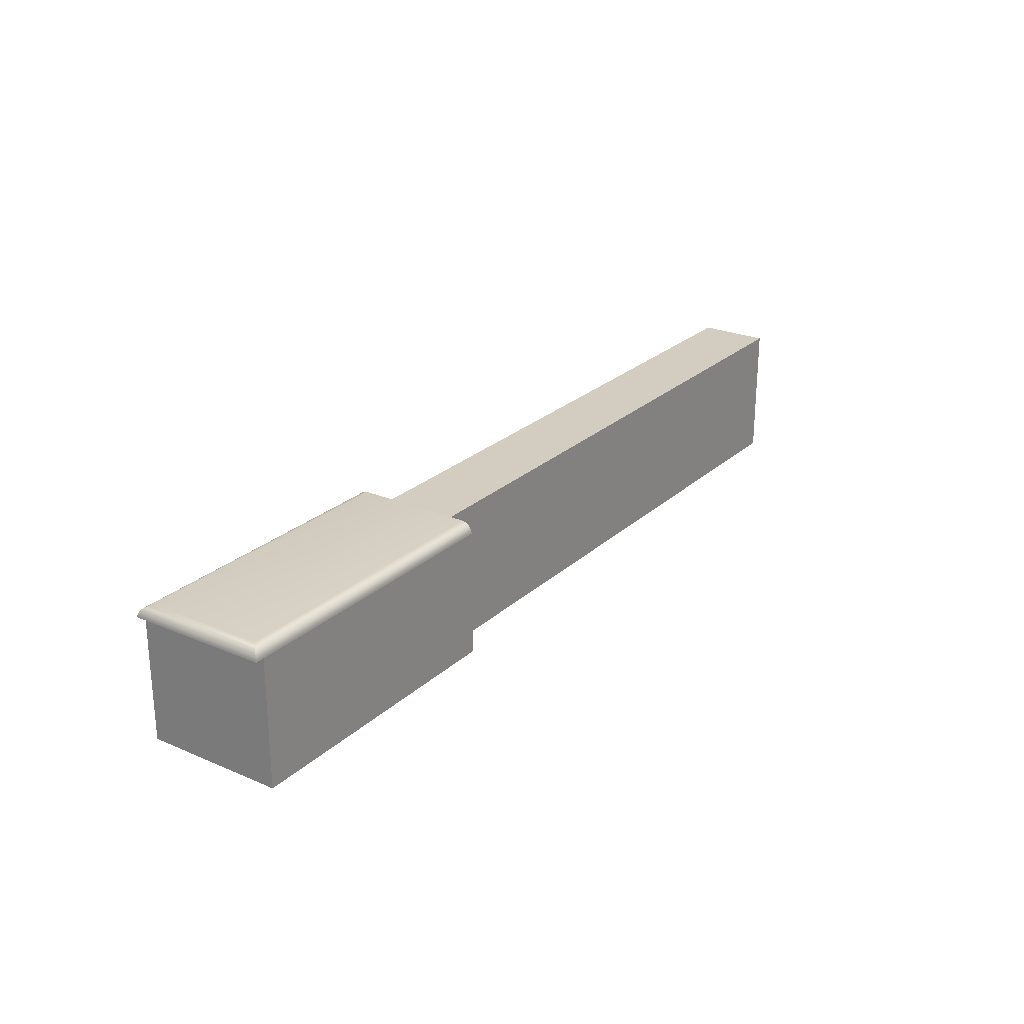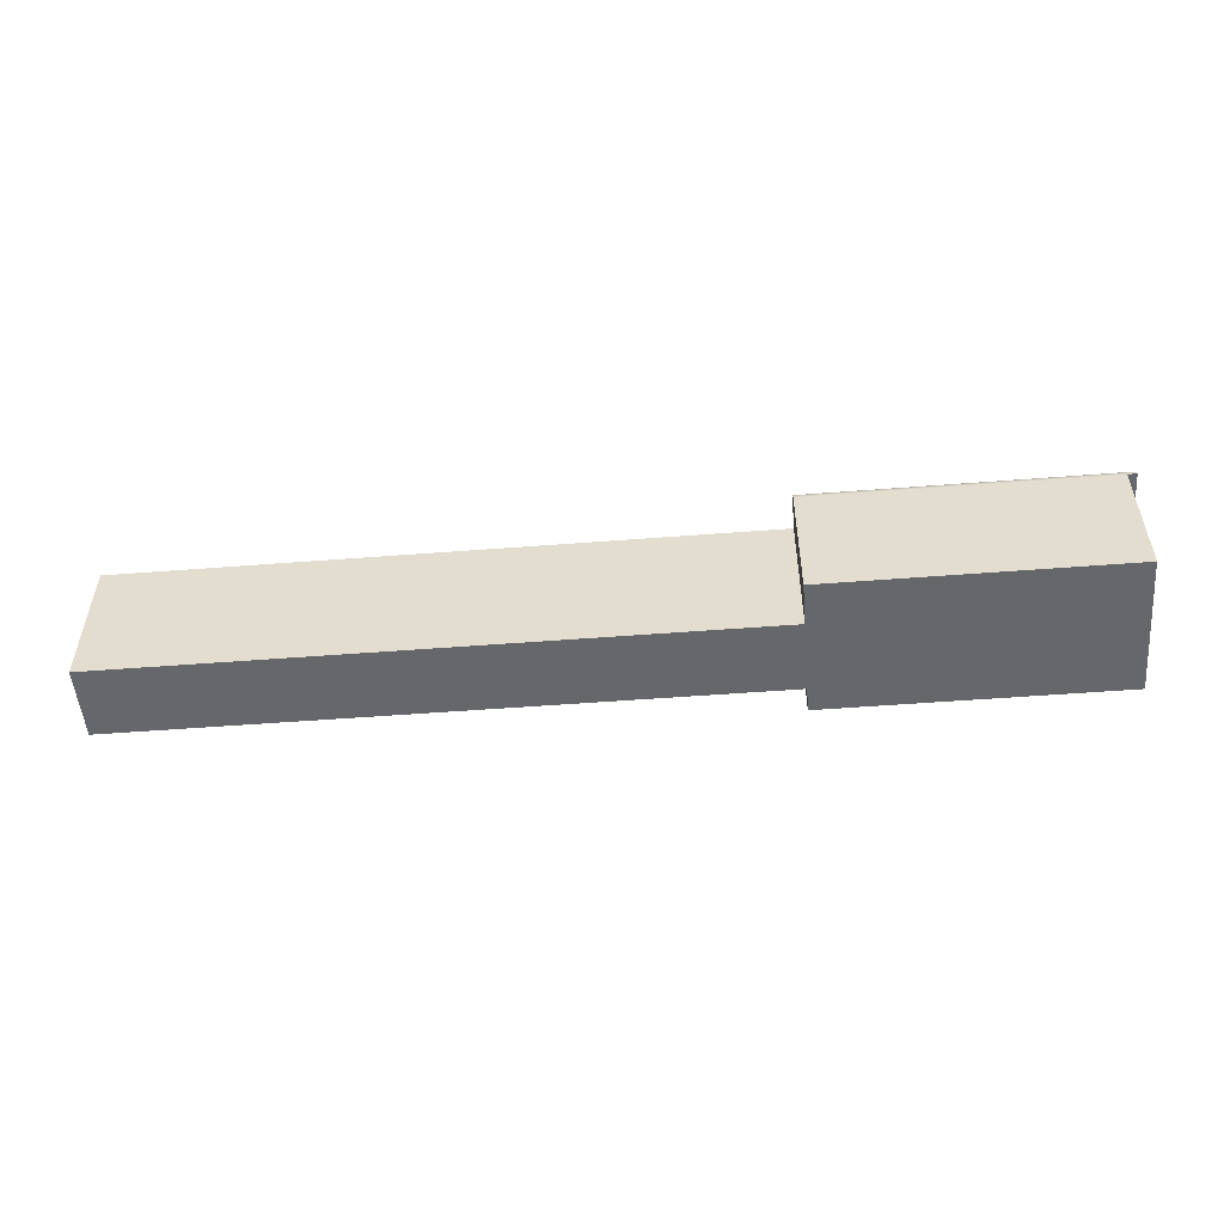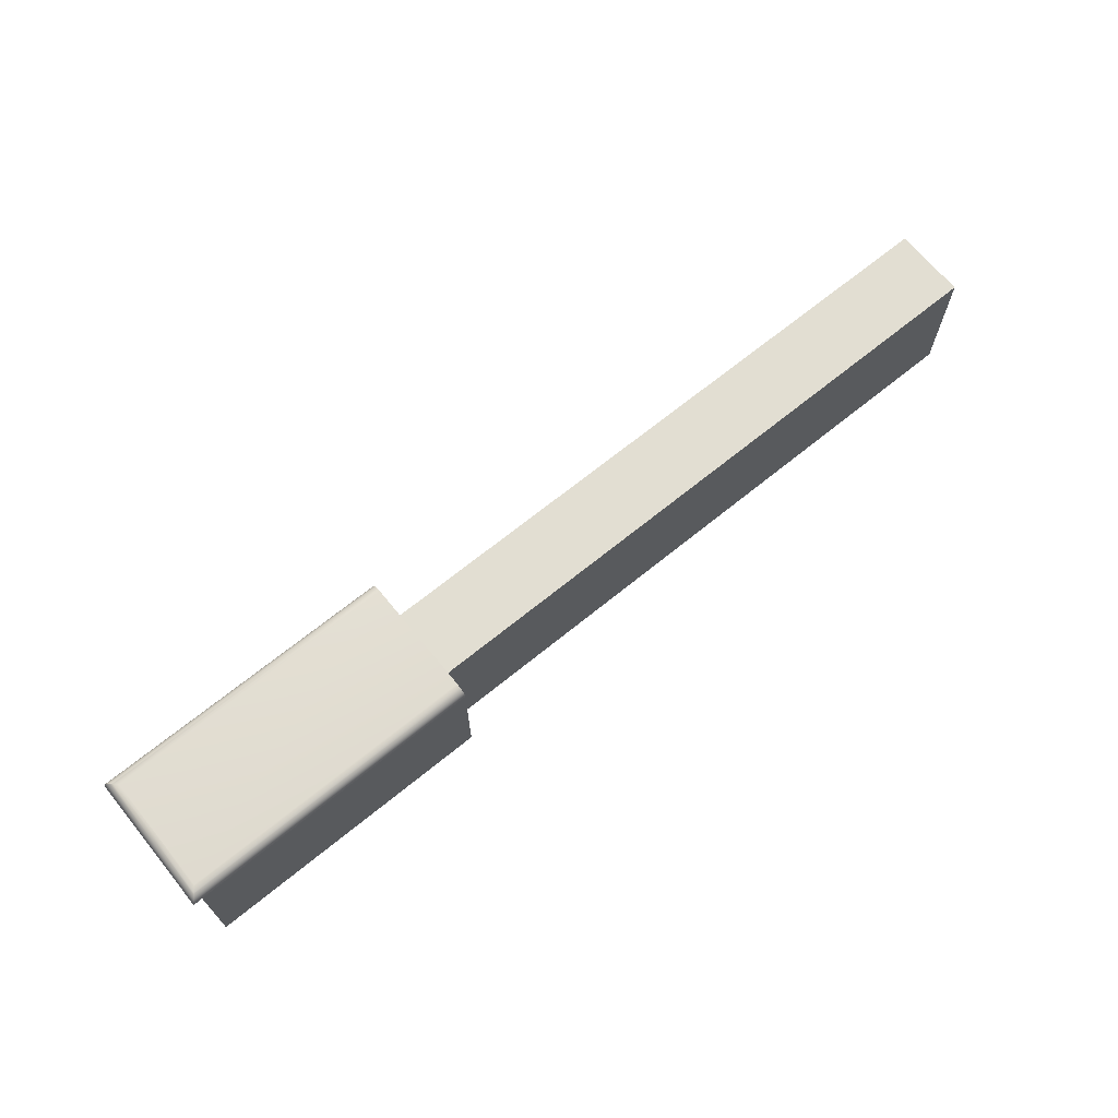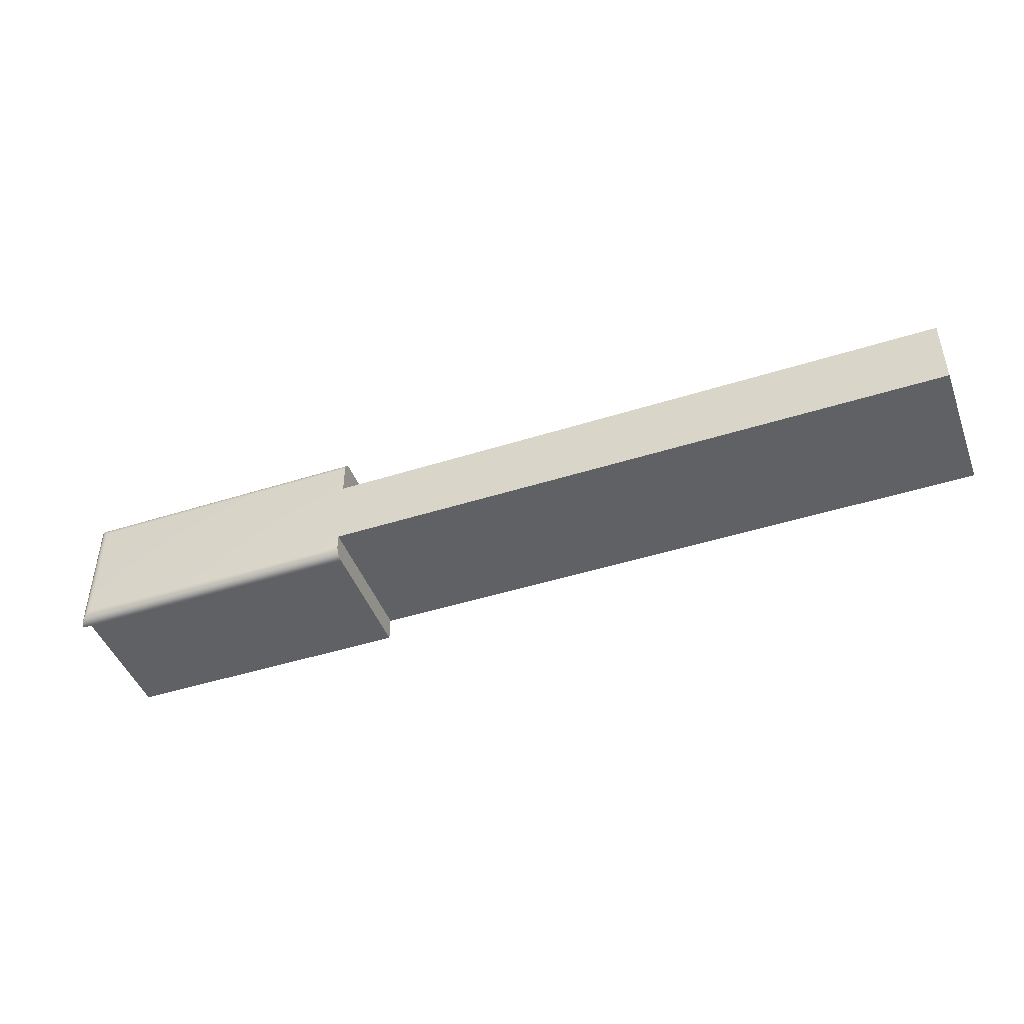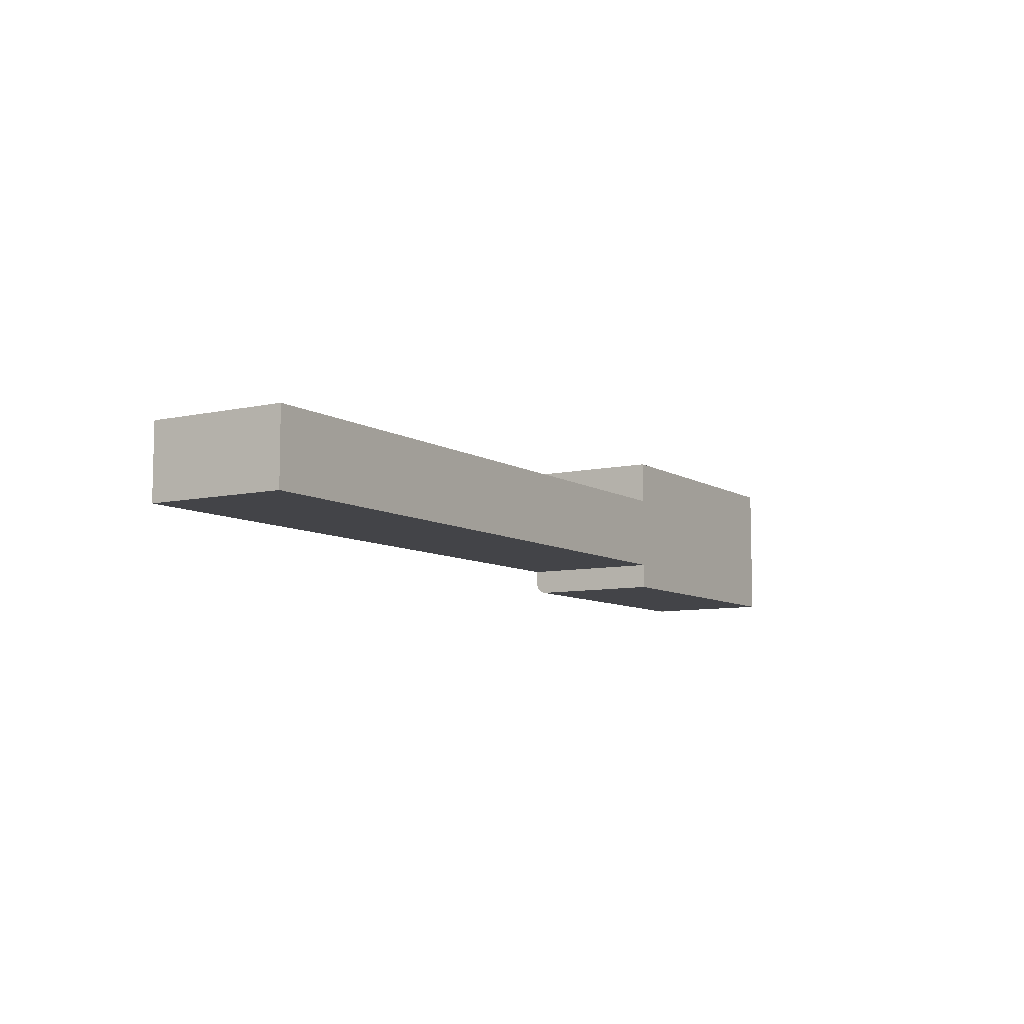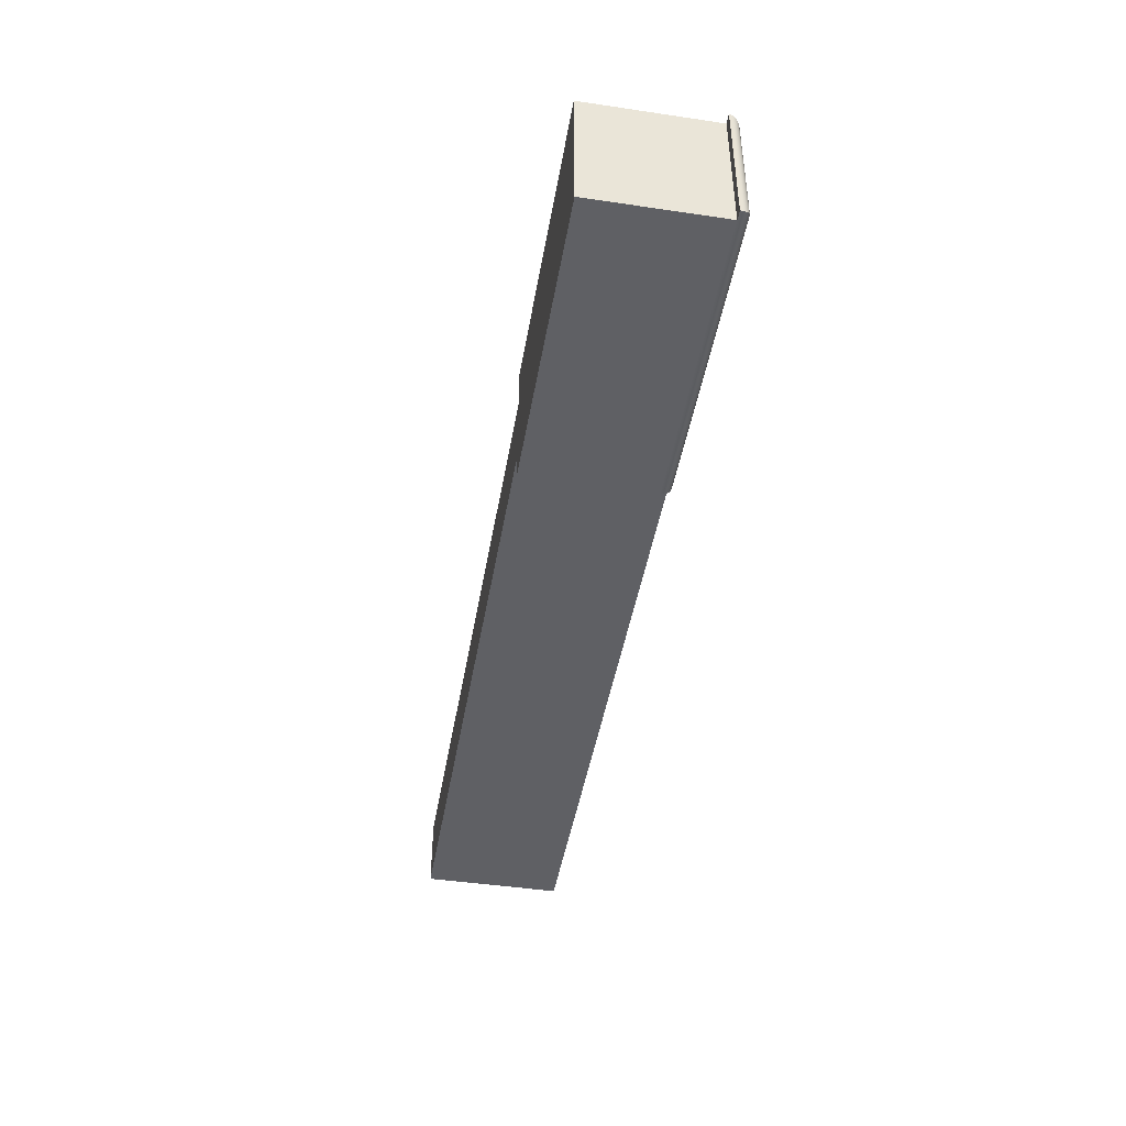
<metadata>
{"format":"obj","ext":"obj","renderer":"f3d","projection":"perspective","resolution":1024,"background":"white","views":[{"elev":24.8,"azim":124.9,"up":"+Y"},{"elev":-52.0,"azim":4.8,"up":"+Y"},{"elev":68.0,"azim":140.8,"up":"+Y"},{"elev":-45.5,"azim":-159.9,"up":"+Z"},{"elev":-8.2,"azim":-58.1,"up":"+Z"},{"elev":-45.3,"azim":80.3,"up":"+Z"}]}
</metadata>
<code>
o Key.112
v -0.007518 -0.02382 -0.351
v 0.09754 -0.02382 -0.351
v -0.007518 -0.000823 -0.351
v -0.007518 -0.02382 -0.3391
v 0.09754 -0.02382 -0.3391
v -0.007518 -0.000823 -0.3391
v 0.09754 -0.000823 -0.3391
v 0.09754 -0.000823 -0.334
v 0.09754 -0.000823 -0.351
v 0.09754 -0.000823 -0.3532
v 0.1457 -0.000823 -0.3532
v 0.09754 -0.000858 -0.3536
v 0.146 -0.000858 -0.3536
v 0.09754 -0.00096 -0.3539
v 0.1464 -0.00096 -0.3539
v 0.09754 -0.001126 -0.3543
v 0.1467 -0.001126 -0.3543
v 0.09754 -0.001349 -0.3545
v 0.147 -0.001349 -0.3545
v 0.09754 -0.001621 -0.3548
v 0.1472 -0.001621 -0.3548
v 0.09754 -0.001931 -0.3549
v 0.1473 -0.001931 -0.3549
v 0.09754 -0.002267 -0.355
v 0.1474 -0.002267 -0.355
v 0.09754 -0.002617 -0.3551
v 0.146 -0.002617 -0.3551
v 0.1475 -0.002617 -0.3551
v 0.09754 -0.02382 -0.3551
v 0.09754 -0.02382 -0.3322
v 0.146 -0.02382 -0.3551
v 0.146 -0.02382 -0.3446
v 0.146 -0.02382 -0.3322
v 0.146 -0.002617 -0.3322
v 0.09754 -0.002617 -0.3322
v 0.146 -0.002617 -0.3446
v 0.1475 -0.002617 -0.3322
v 0.1474 -0.002267 -0.3322
v 0.1475 -0.002617 -0.3446
v 0.1474 -0.002267 -0.3446
v 0.1473 -0.001931 -0.3446
v 0.1472 -0.001621 -0.3446
v 0.1473 -0.001931 -0.3323
v 0.1472 -0.001621 -0.3325
v 0.09754 -0.001931 -0.3323
v 0.09754 -0.001621 -0.3325
v 0.09754 -0.002267 -0.3322
v 0.09754 -0.001349 -0.3327
v 0.09754 -0.001126 -0.333
v 0.147 -0.001349 -0.3327
v 0.1467 -0.001126 -0.333
v 0.147 -0.001349 -0.3446
v 0.1467 -0.001126 -0.3446
v 0.1464 -0.00096 -0.3446
v 0.146 -0.000858 -0.3446
v 0.1464 -0.00096 -0.3333
v 0.146 -0.000858 -0.3337
v 0.09754 -0.00096 -0.3333
v 0.09754 -0.000858 -0.3337
v 0.1457 -0.000823 -0.334
v 0.1457 -0.000823 -0.3446
f 1 2 5 4
f 2 1 3 9
f 6 3 1 4
f 6 4 5 7
f 9 3 6 7
f 59 8 7 5 30 35 47 45 46 48 49 58
f 2 9 10 12 14 16 18 20 22 24 26 29
f 11 13 12 10
f 8 60 11 10
f 13 15 14 12
f 15 17 16 14
f 17 19 18 16
f 19 21 20 18
f 21 23 22 20
f 23 25 24 22
f 25 28 26 24
f 31 29 26 27
f 29 31 33 30
f 32 31 27 36
f 33 34 35 30
f 33 32 36 34
f 37 34 36 39
f 38 37 39 40
f 47 35 37 38
f 40 39 28 25
f 39 36 27 28
f 43 38 40 41
f 41 40 25 23
f 44 43 41 42
f 42 41 23 21
f 46 45 43 44
f 45 47 38 43
f 48 46 44 50
f 49 48 50 51
f 51 50 52 53
f 50 44 42 52
f 53 52 19 17
f 52 42 21 19
f 56 51 53 54
f 54 53 17 15
f 57 56 54 55
f 55 54 15 13
f 59 58 56 57
f 58 49 51 56
f 8 59 57 60
f 60 57 55 61
f 61 55 13 11

</code>
